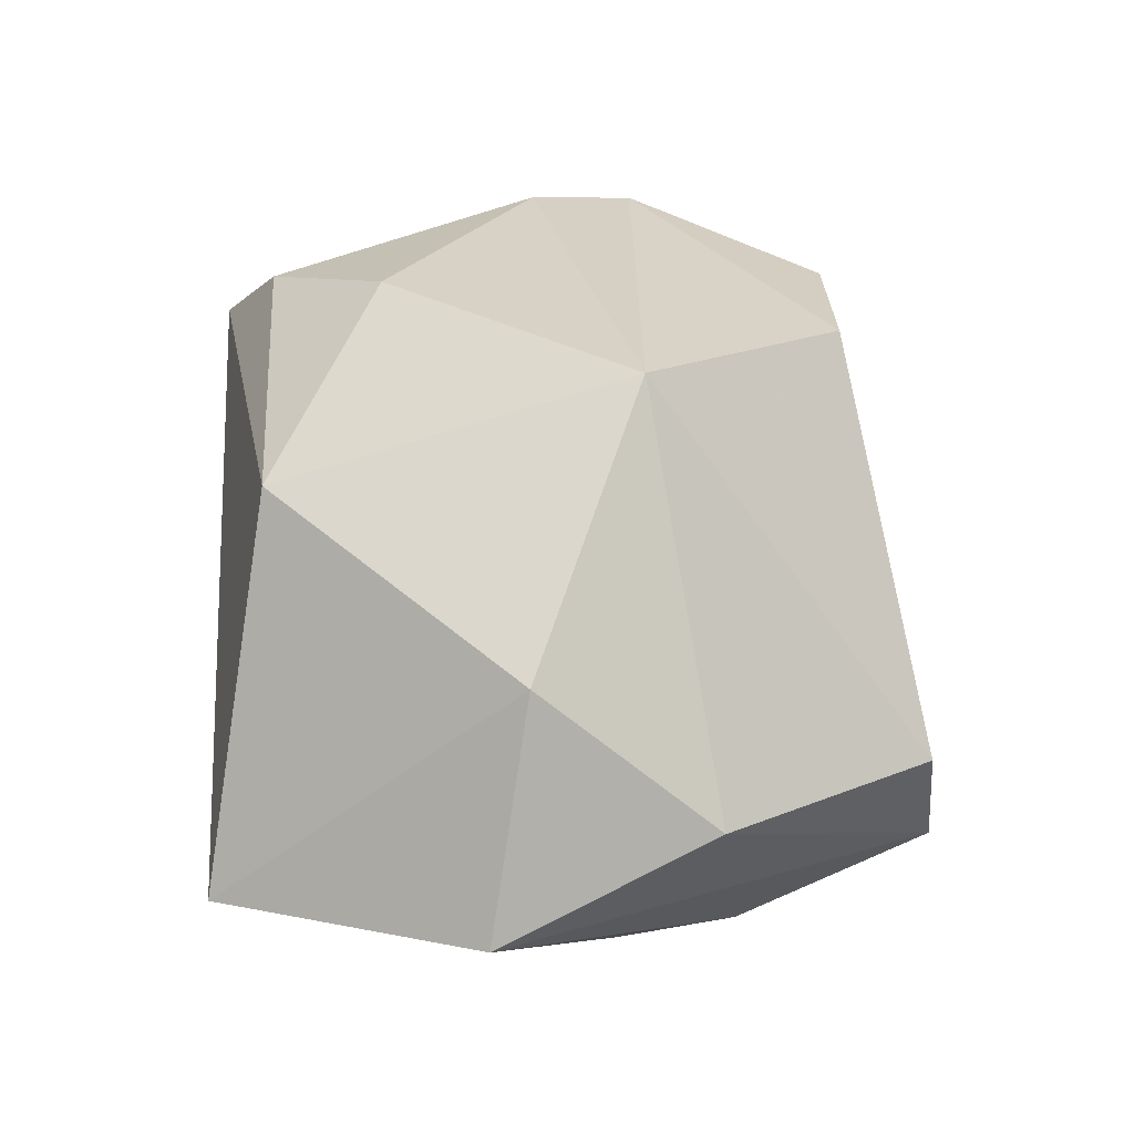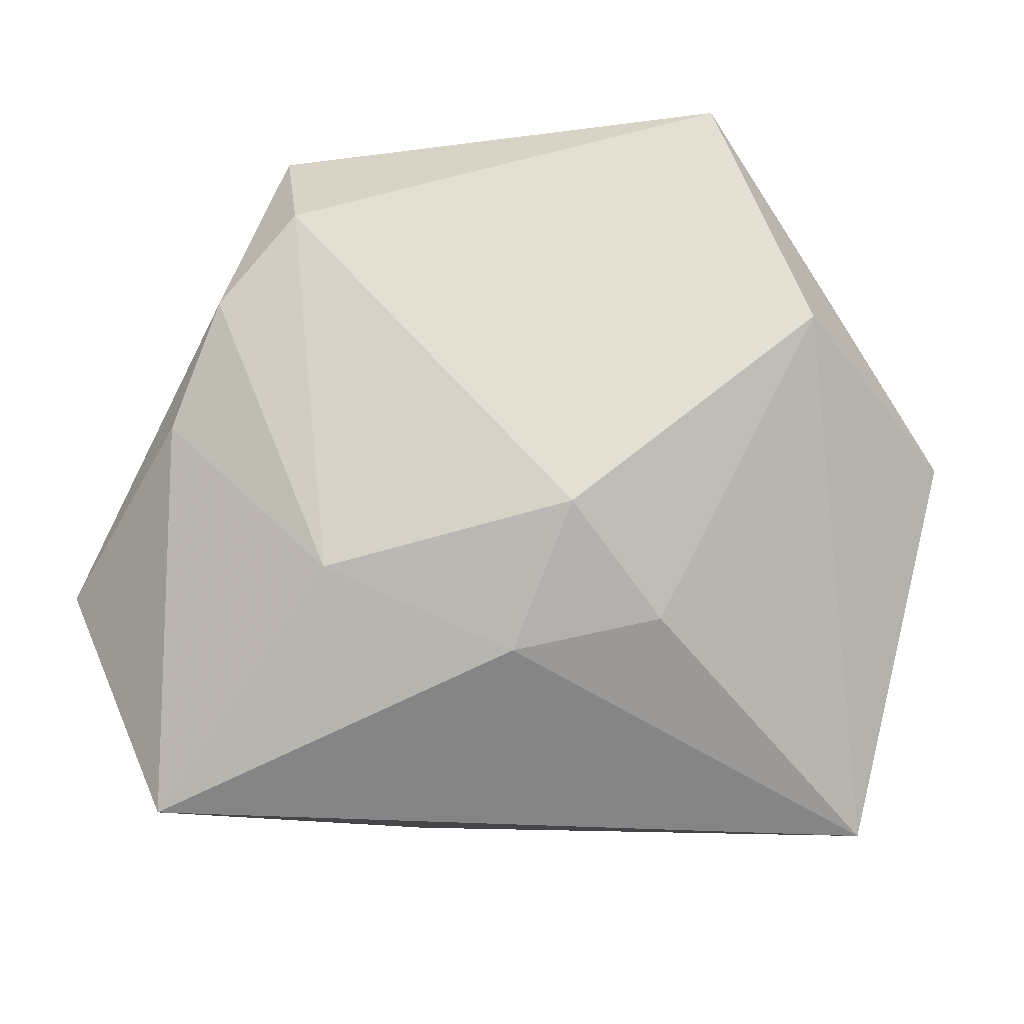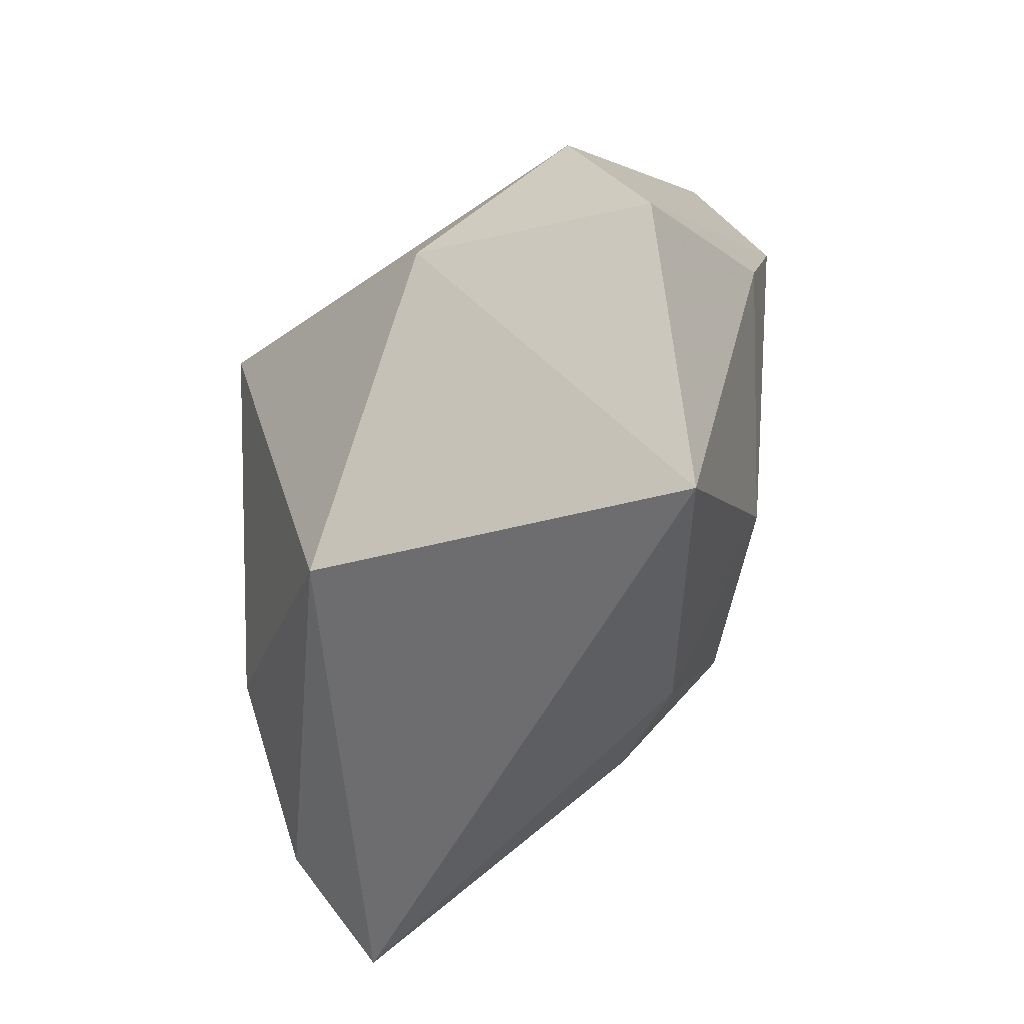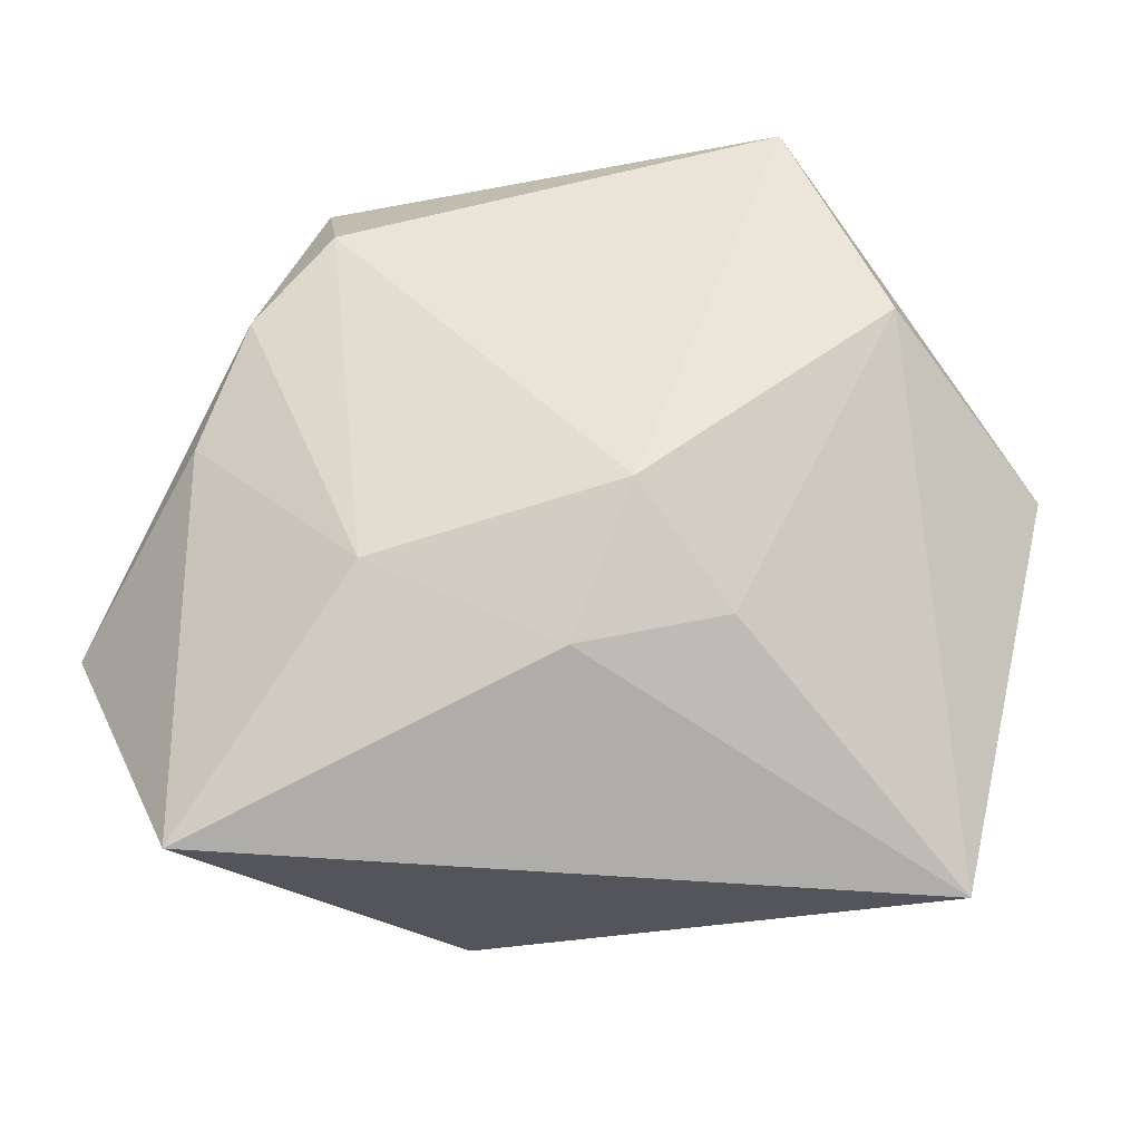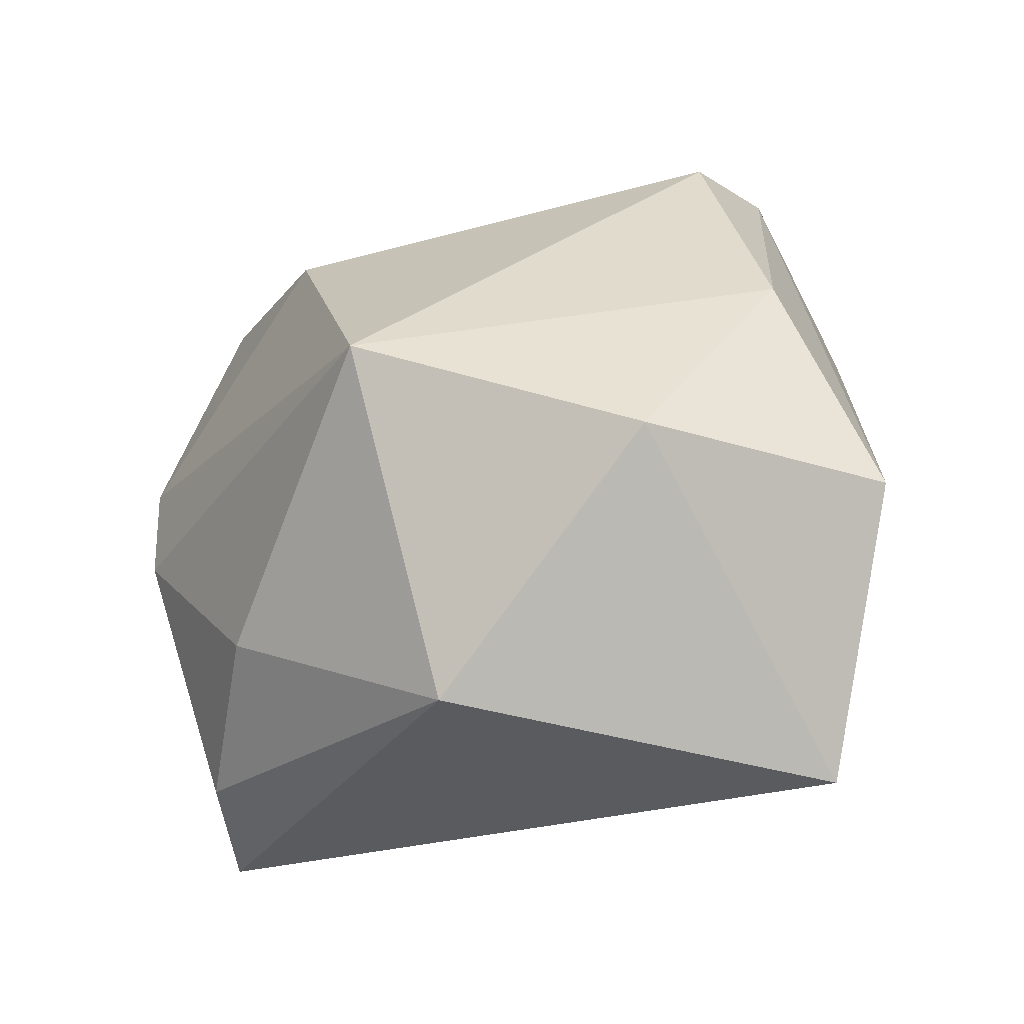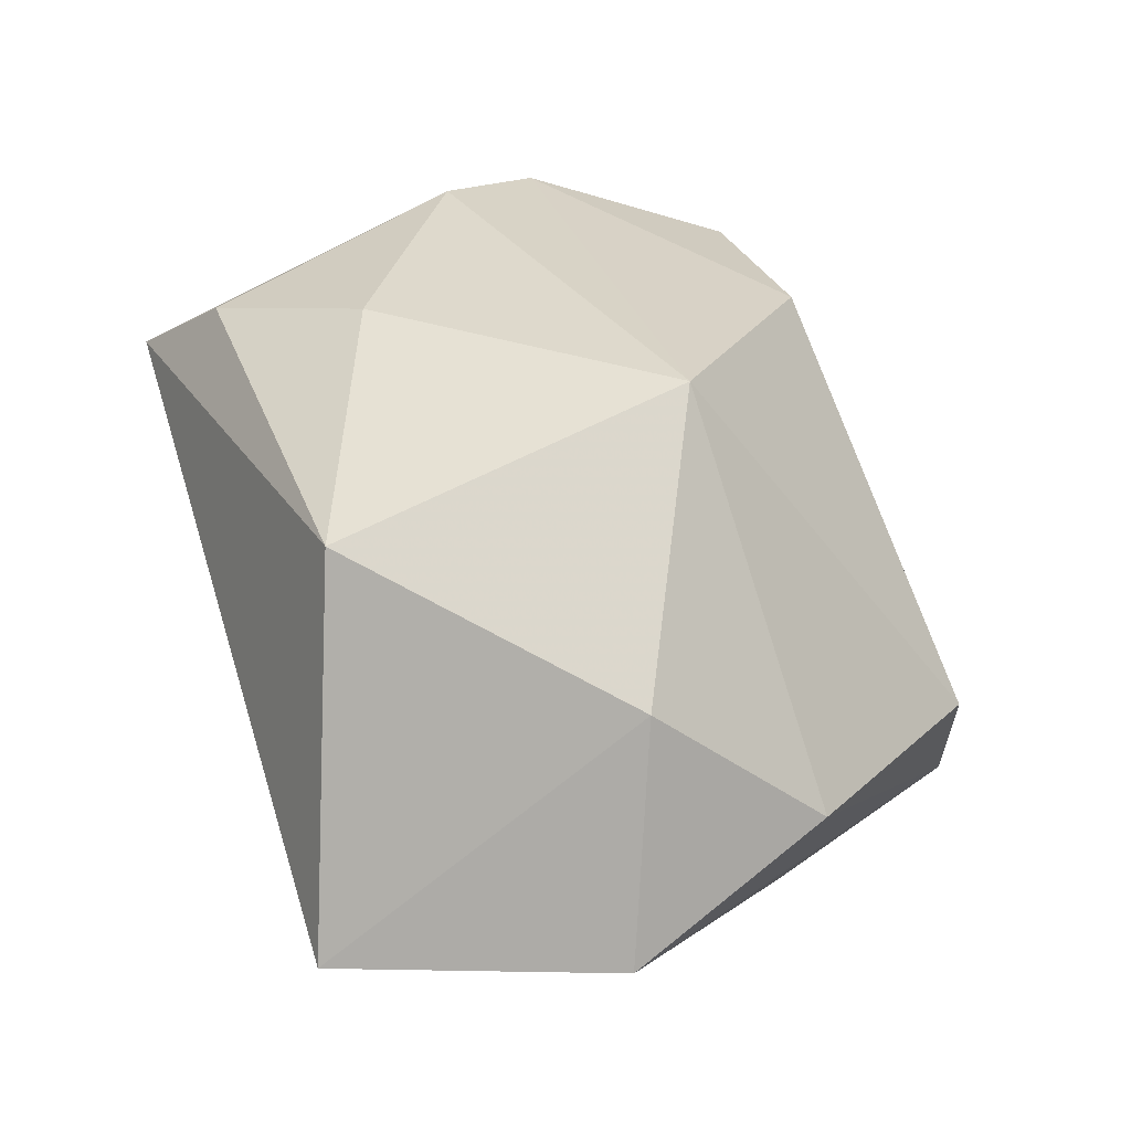
<metadata>
{"format":"obj","ext":"obj","renderer":"f3d","projection":"perspective","resolution":1024,"background":"white","views":[{"elev":27.6,"azim":86.6,"up":"+Z"},{"elev":-23.4,"azim":-159.6,"up":"+Y"},{"elev":-50.1,"azim":92.2,"up":"+Y"},{"elev":-38.9,"azim":-159.0,"up":"+Y"},{"elev":-21.8,"azim":59.4,"up":"+Y"},{"elev":32.0,"azim":70.4,"up":"+Z"}]}
</metadata>
<code>
v 0.01244 -0.0158 -0.02769
v -0.04658 0.0009073 0.007622
v 0.04915 -0.01046 -0.0165
v 0.04133 -0.006133 0.007452
v 0.0425 0.01239 -0.008522
v 0.01908 0.006175 0.02941
v -0.01989 -0.02065 -0.0128
v 0.02478 0.01616 -0.0311
v 0.03128 0.003141 -0.02838
v 0.02606 0.03575 -0.01143
v -0.009177 0.03002 0.02183
v -0.02891 0.03703 -0.01788
v -0.0333 -0.002294 0.02941
v 0.02011 -0.03125 0.01885
v 0.03504 -0.03802 -0.01944
v -0.03344 -0.03802 0.01627
v -0.02252 -0.03186 0.02444
v -0.03326 0.03162 0.01932
v 0.02046 0.03731 -0.02409
v -0.007094 -0.01949 0.02941
v 0.01593 0.0257 -0.03101
v -0.005282 -0.02422 -0.01828
v -0.03855 0.01083 -0.01501
v -0.0381 0.009343 0.02747
v -0.014 -0.01069 -0.02392
f 23 12 25
f 6 24 13
f 13 24 16
f 18 10 12
f 2 23 16
f 16 24 2
f 24 18 2
f 12 23 2
f 2 18 12
f 5 10 6
f 25 12 21
f 22 15 16
f 6 13 20
f 6 20 14
f 16 15 14
f 11 24 6
f 11 18 24
f 6 10 11
f 10 18 11
f 4 5 6
f 3 5 4
f 6 14 4
f 4 15 3
f 4 14 15
f 12 10 19
f 19 21 12
f 10 5 19
f 19 5 3
f 25 21 1
f 1 22 25
f 15 22 1
f 25 22 7
f 7 22 16
f 7 23 25
f 16 23 7
f 16 14 17
f 17 14 20
f 17 13 16
f 17 20 13
f 15 1 9
f 3 15 9
f 8 1 21
f 8 9 1
f 21 19 8
f 8 19 3
f 3 9 8

</code>
